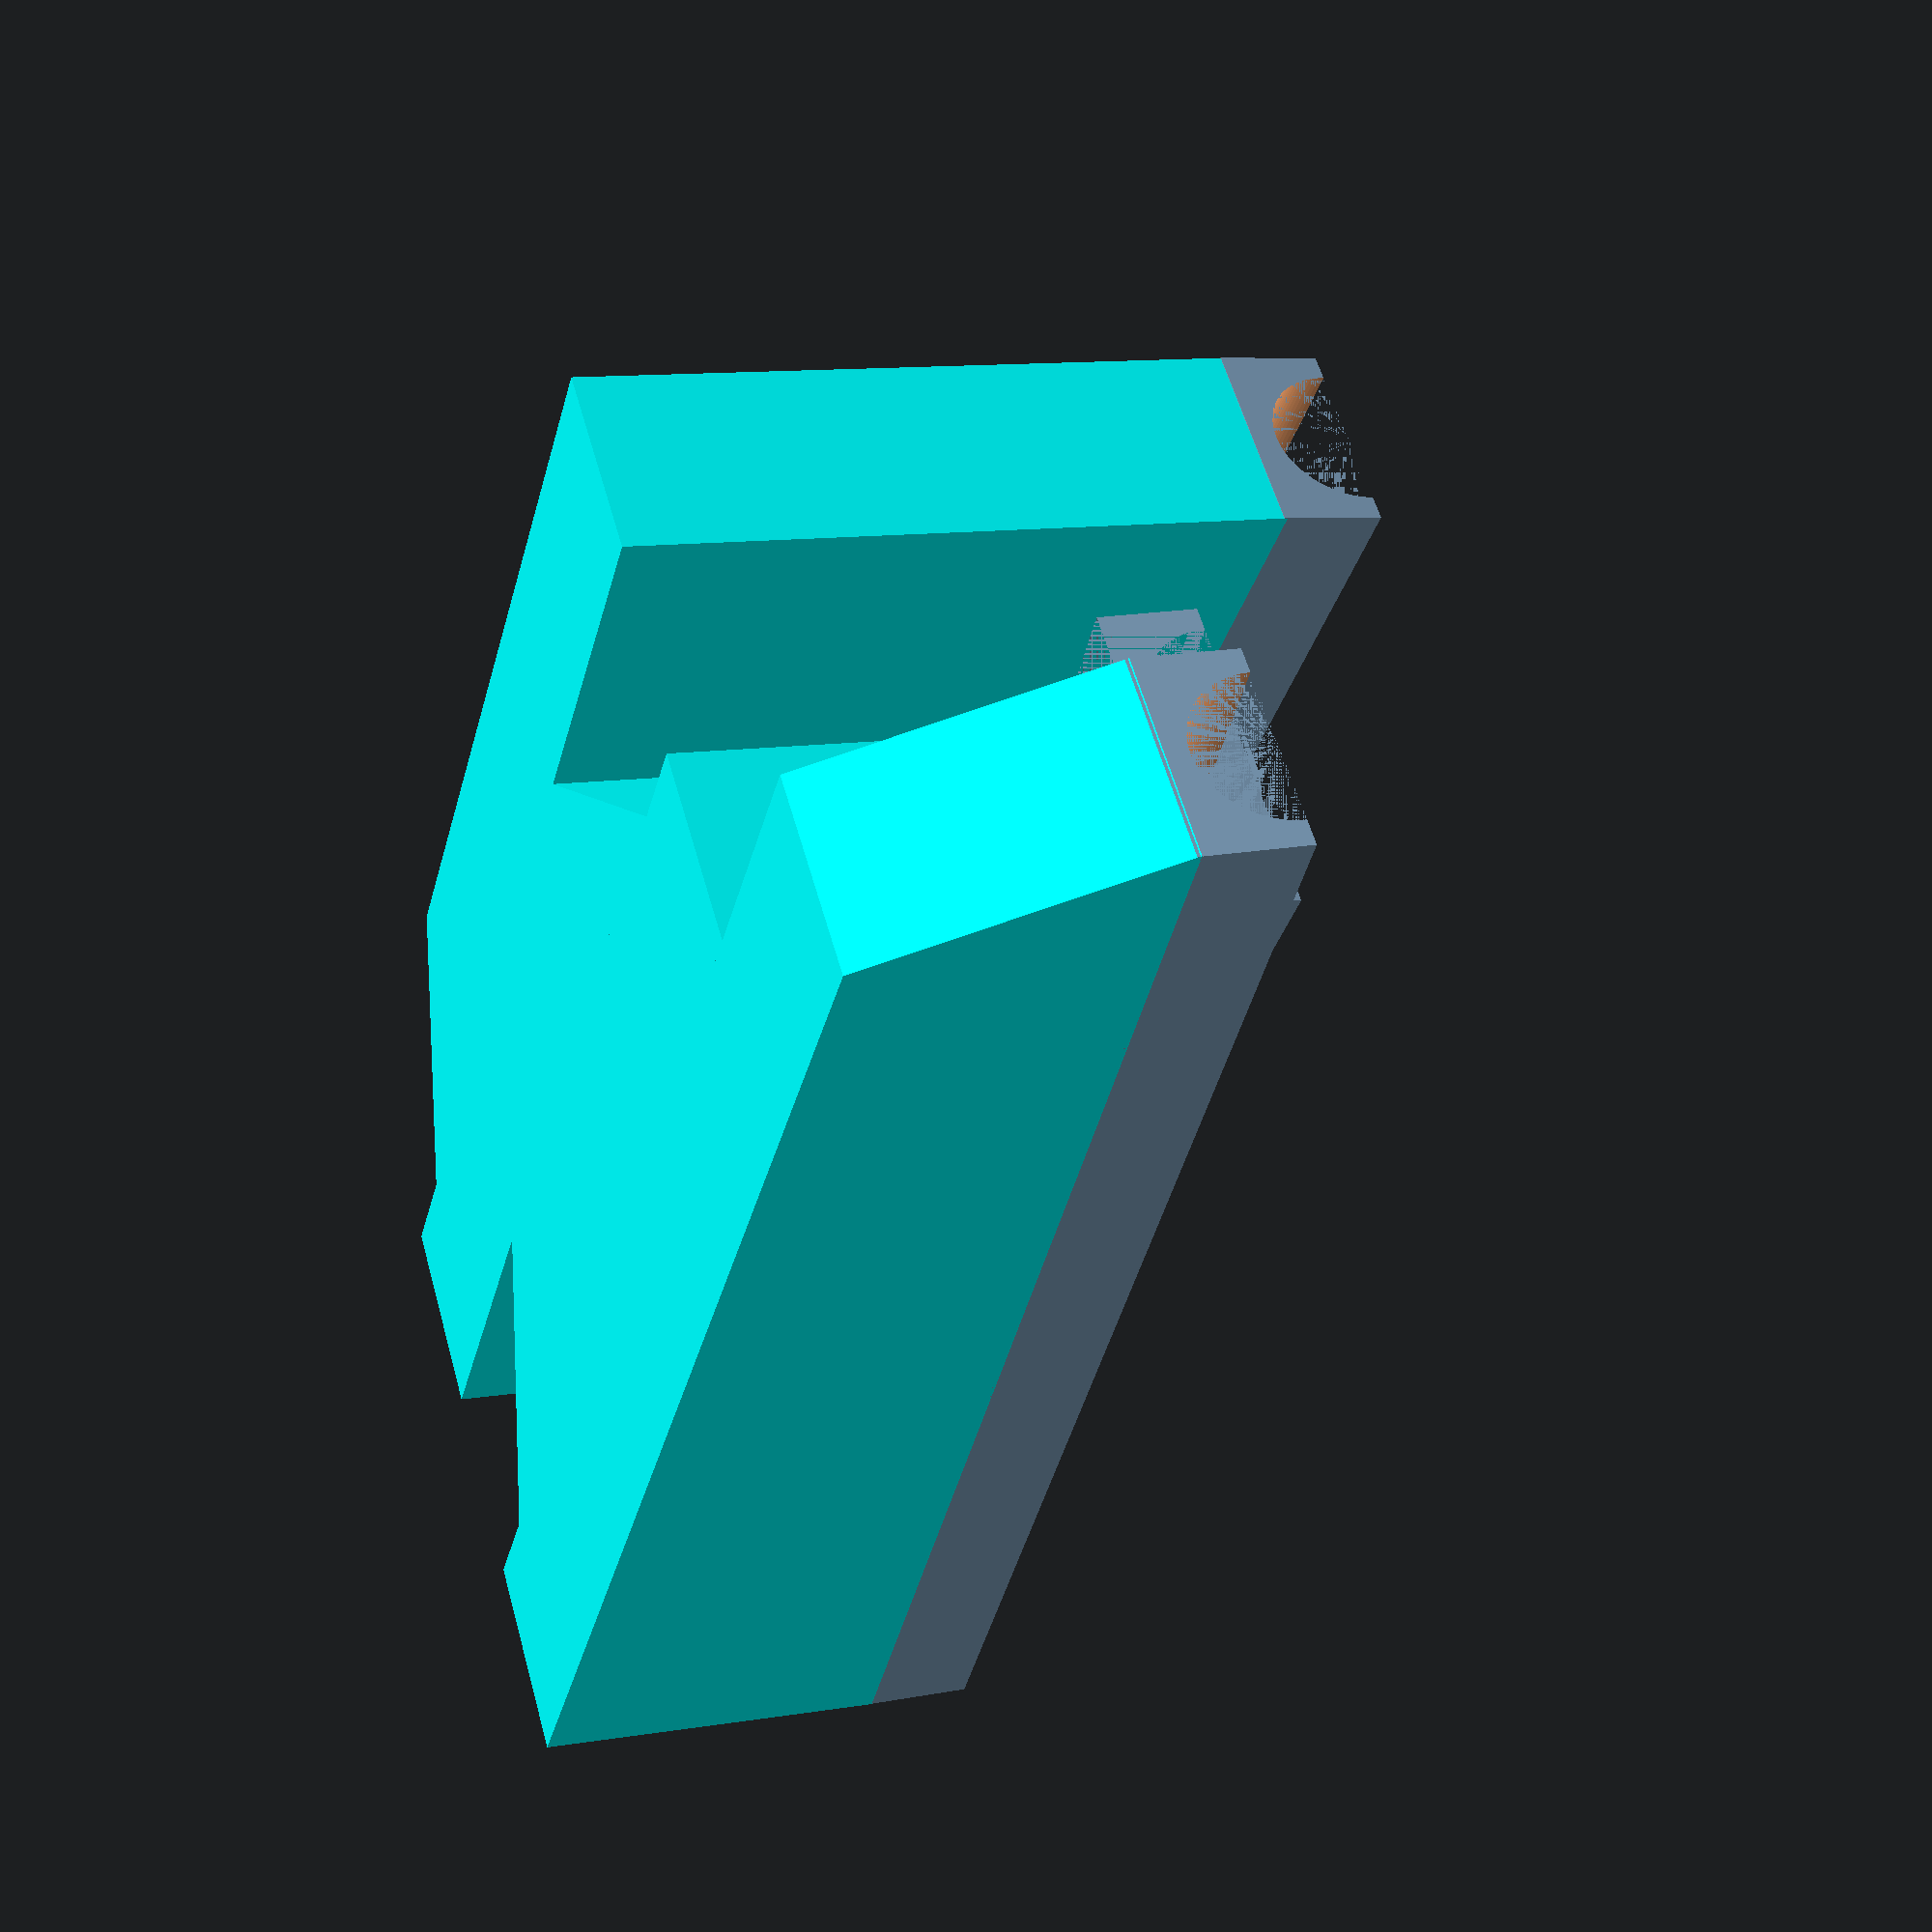
<openscad>
module ball_channel(length, diverter = false, endcap = false, mask = false) {
	translate(v = [-(16/2), -(length/2), (8/2)])
	rotate(a = -90, v = [1, 0, 0])
	union() {
		difference() {
			cube(
				size = [16, 8, length]
			);
			
			translate(v = [8, 0, 0])
			cylinder(
				h = length,
				r = 6,
				$fn = 100
			);
	
			if (diverter) {
				polyhedron(
					points = [
						[0, 0, 0],
						[16, 0, 0],
						[16, 8, 0],
						[0, 8, 0],
						[0, 0, 16],
						[0, 8, 16]
					],
					faces = [
						[0, 1, 2, 3],
						[0, 4, 1],
						[3, 2, 5],
						[0, 3, 5, 4],
						[1, 4, 5, 2]
					]
				);
	
				translate(v = [8, 0, 0])
				cube(
					size = [8, 6, 25]
				);
			}
		}

		if (mask && diverter) {
			translate(v = [8, 0, sqrt(2*2+2*2)])
			cube(
				size = [8*2, 6, 25]
			);
		}
	
		if (diverter) {
			difference() {
				translate(v = [0, 0, 16])
				rotate(a = 45, v = [0, 1, 0])
				cube(
					size = [sqrt(16*16+16*16), 8, 2]
				);
	
				translate(v = [16, 0, 0])
				cube(size = [2, 8, 3]);
			}
		}

		if (endcap) {
				translate(v = [0, 0, length])
				cube(
					size = [16, 8, 2]
				);

		}
	}
}

module position_ball_channel(angle, level = 0) {
	translate(v = [16*level, 0, 8*level])
	rotate(a = angle, v = [1, 0, 0])
	children();
}


module ball_ladder() {
	position_ball_channel(angle = 3, level = 3)
	translate(v = [0, 2.5, 0])
	mirror([1, 0, 0])
	ball_channel(length = 80, diverter = true);
	
	difference() {
		position_ball_channel(angle = -3, level = 2)
		translate(v = [0, -5, 0])
		rotate(a = 180, v = [0, 0, 1])
		ball_channel(length = 75, diverter = true, endcap = true);
	
		position_ball_channel(angle = 3, level = 3)
		translate(v = [0, 2.5, 0])
		mirror([1, 0, 0])
		ball_channel(length = 80, diverter = true, mask = true);
	}
	
	difference() {
		position_ball_channel(angle = 3, level = 1)
		mirror([1, 0, 0])
		ball_channel(length = 75, diverter = true, endcap = true);
	
		position_ball_channel(angle = -3, level = 2)
		translate(v = [0, -5, 0])
		rotate(a = 180, v = [0, 0, 1])
		ball_channel(length = 75, diverter = true, endcap = true, mask = true);
	}
	
	difference() {
		position_ball_channel(angle = -3)
		translate(v = [0, 25/2, 0])
		mirror([0, 1, 0])
		ball_channel(length = 85+25, endcap = true);
	
		position_ball_channel(angle = 3, level = 1)
		mirror([1, 0, 0])
		ball_channel(length = 75, diverter = true, endcap = true, mask = true);
	}
}

module ball_ladder_support() {
	polyhedron(
		points = [
			// back points
			[16*3+8, 80/2+2.6, 8*3-1.5],
			[16*3+8, 80/2+2.6, -28.5],
			[16*3-8, 80/2+2.6, 8*3-1.5],
			[16*3-8, 80/2+2.6, -28.5],

			// front points
			[16*3+8, -80/2+18.5, 8*3-5],
			[16*3+8, -80/2+18.5, -28.5],
			[16*3-8, -80/2+3, 8*3-6],
			[16*3-8, -80/2+3, -28.5],
		],
		faces = [
			[0, 2, 3, 1],
			[6, 4, 5, 7],
			[4, 0, 1, 5],
			[2, 6, 7, 3],
			[1, 3, 7, 5],
			[6, 2, 0, 4]
		]
	);

	polyhedron(
		points = [
			// back points
			[16*2+8, 75/2-21.5, 8*2-4.5],
			[16*2+8, 75/2-21.5, -28.5],
			[16*2-8, 75/2-5, 8*2-5.5],
			[16*2-8, 75/2-5, -28.5],

			// front points
			[16*2+8, -75/2-7.2, 8*2-1.5],
			[16*2+8, -75/2-7.2, -28.5],
			[16*2-8, -75/2-7.2, 8*2-1.5],
			[16*2-8, -75/2-7.2, -28.5],
		],
		faces = [
			[0, 2, 3, 1],
			[6, 4, 5, 7],
			[4, 0, 1, 5],
			[2, 6, 7, 3],
			[1, 3, 7, 5],
			[6, 2, 0, 4]
		]
	);

	polyhedron(
		points = [
			// back points
			[16*1+8, 75/2+2, 8*1-1.75],
			[16*1+8, 75/2+2, -28.5],
			[16*1-8, 75/2+2, 8*1-1.75],
			[16*1-8, 75/2+2, -28.5],

			// front points
			[16*1+8, -75/2+16.5, 8*1-5],
			[16*1+8, -75/2+16.5, -28.5],
			[16*1-8, -75/2, 8*1-6],
			[16*1-8, -75/2, -28.5],
		],
		faces = [
			[0, 2, 3, 1],
			[6, 4, 5, 7],
			[4, 0, 1, 5],
			[2, 6, 7, 3],
			[1, 3, 7, 5],
			[6, 2, 0, 4]
		]
	);

	polyhedron(
		points = [
			// back points
			[16*0+8, 80/2+27.25, 8*0-7.25],
			[16*0+8, 80/2+27.25-10, -28.5],
			[16*0-8, 80/2+27.25, 8*0-7.25],
			[16*0-8, 80/2+27.25-10, -28.5],

			// front points
			[16*0+8, -80/2-4.7, 8*0-1.5],
			[16*0+8, -80/2-4.7, -28.5],
			[16*0-8, -80/2-4.7, 8*0-1.5],
			[16*0-8, -80/2-4.7, -28.5],
		],
		faces = [
			[0, 2, 3, 1],
			[6, 4, 5, 7],
			[4, 0, 1, 5],
			[2, 6, 7, 3],
			[1, 3, 7, 5],
			[6, 2, 0, 4]
		]
	);
}

ball_ladder();
color([0, 1, 1])
ball_ladder_support();
</openscad>
<views>
elev=348.6 azim=317.1 roll=248.8 proj=p view=solid
</views>
